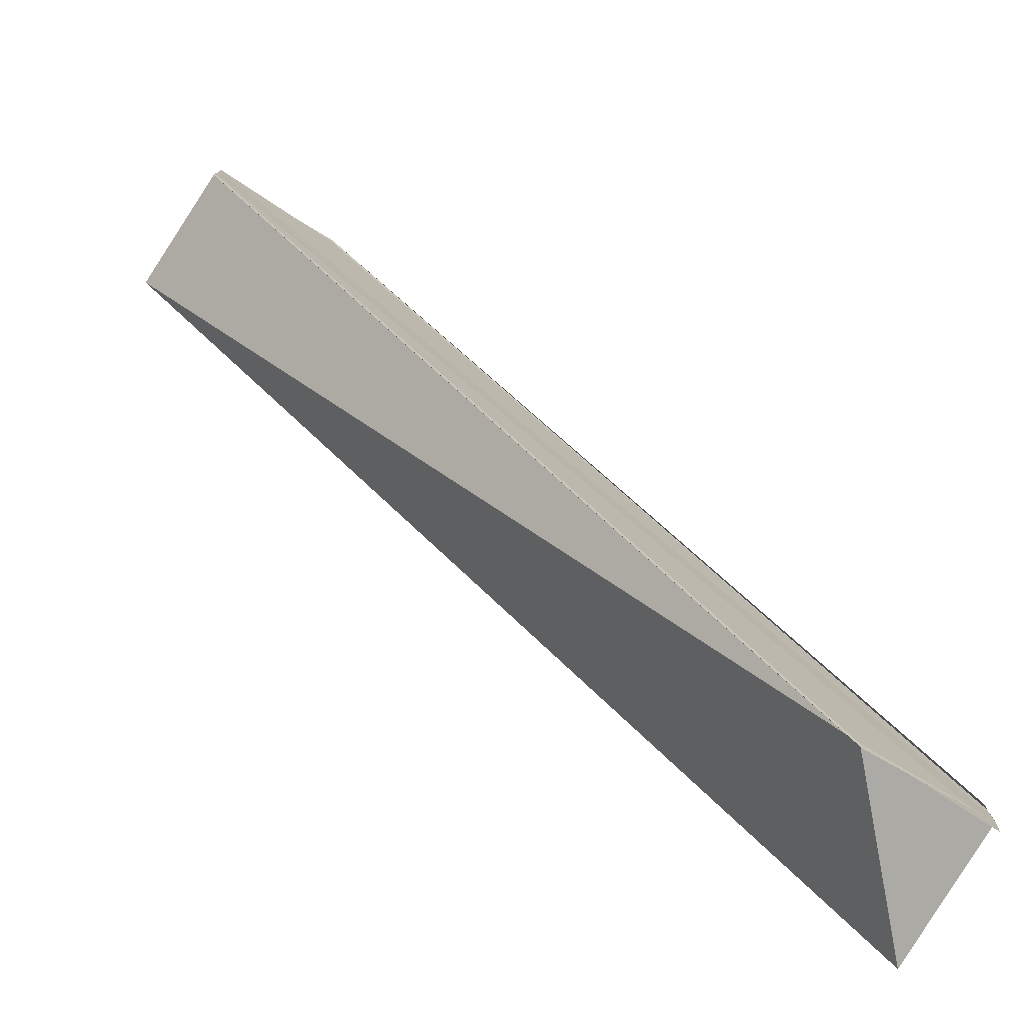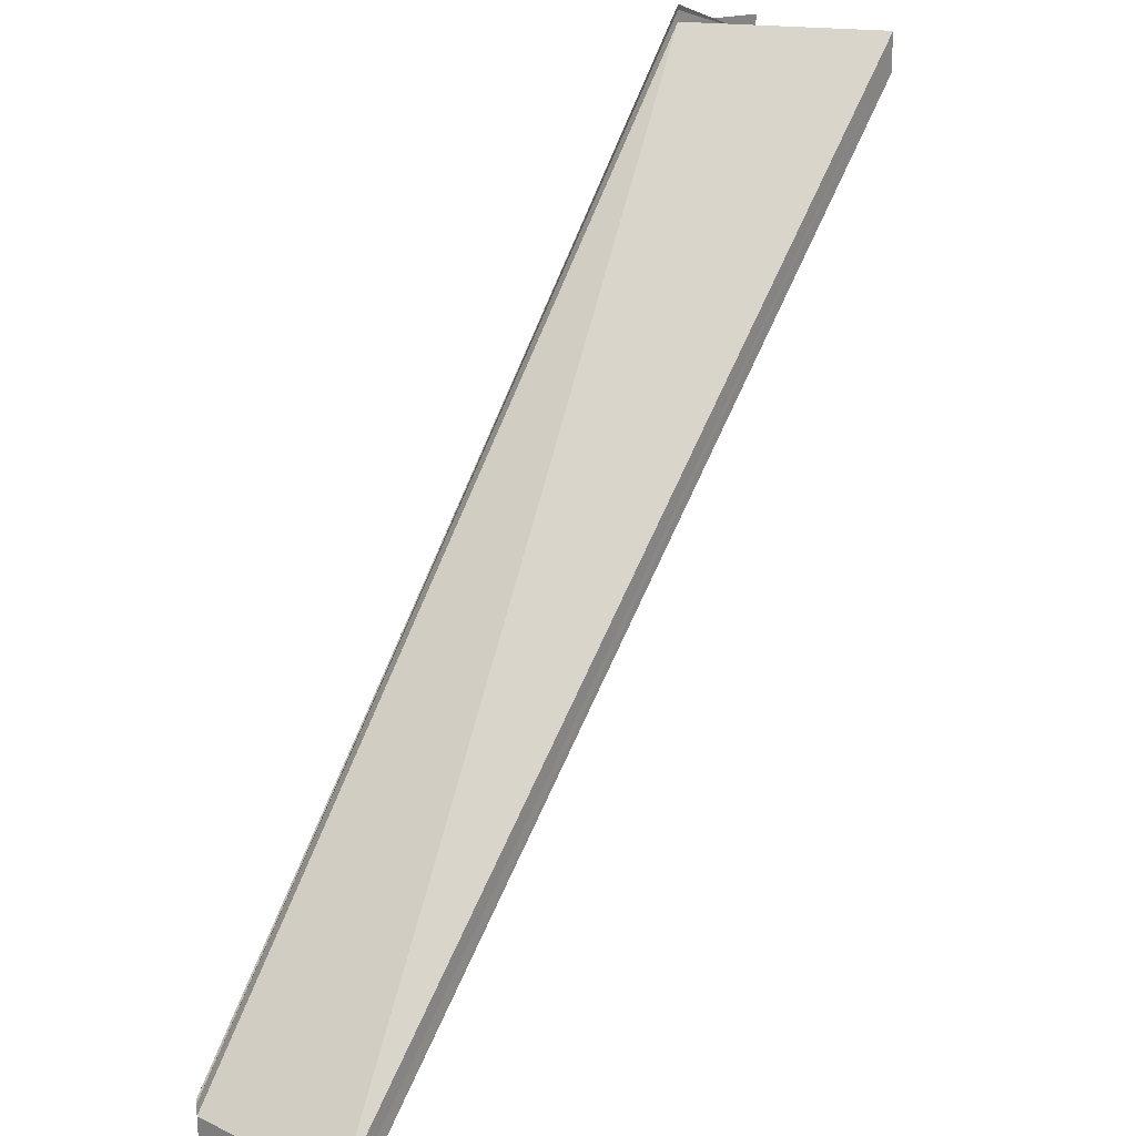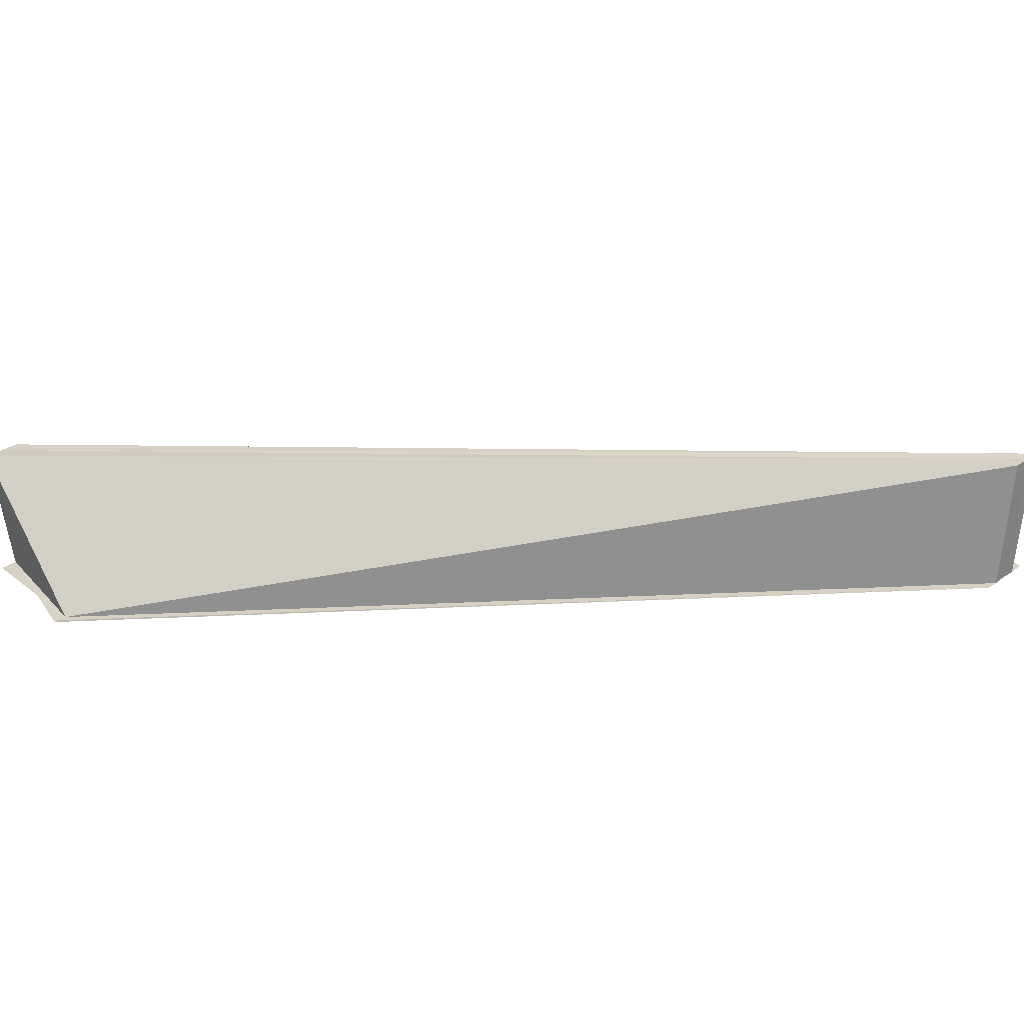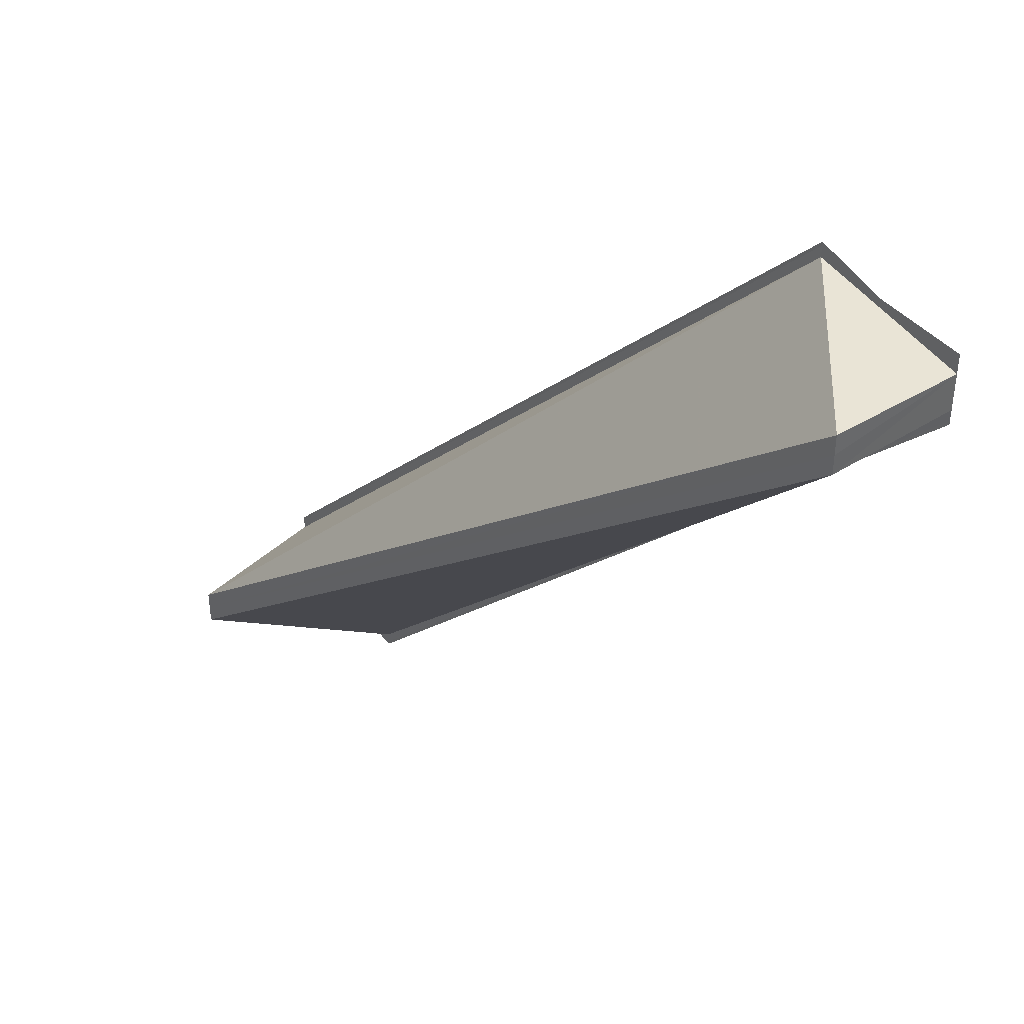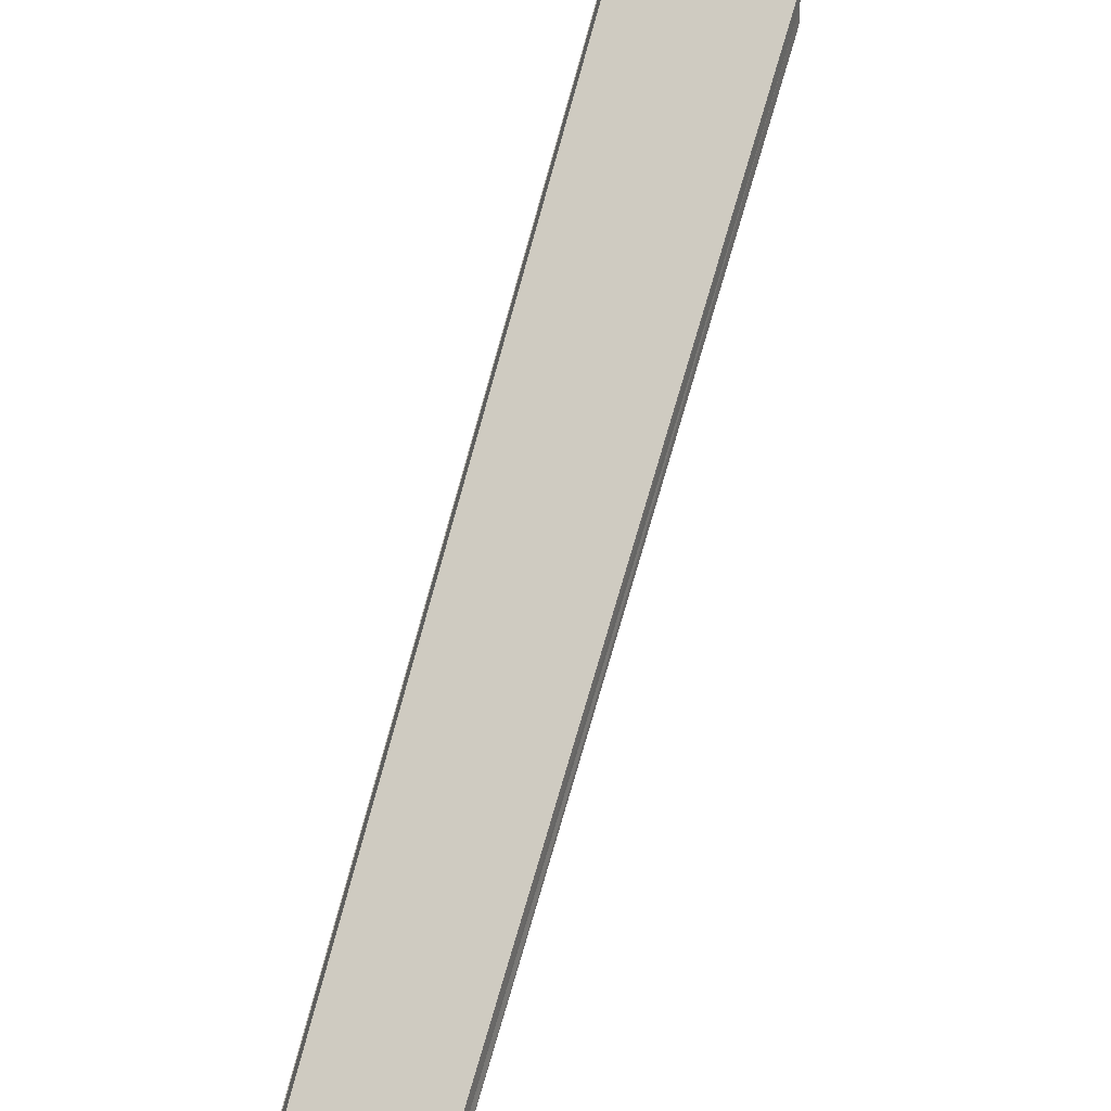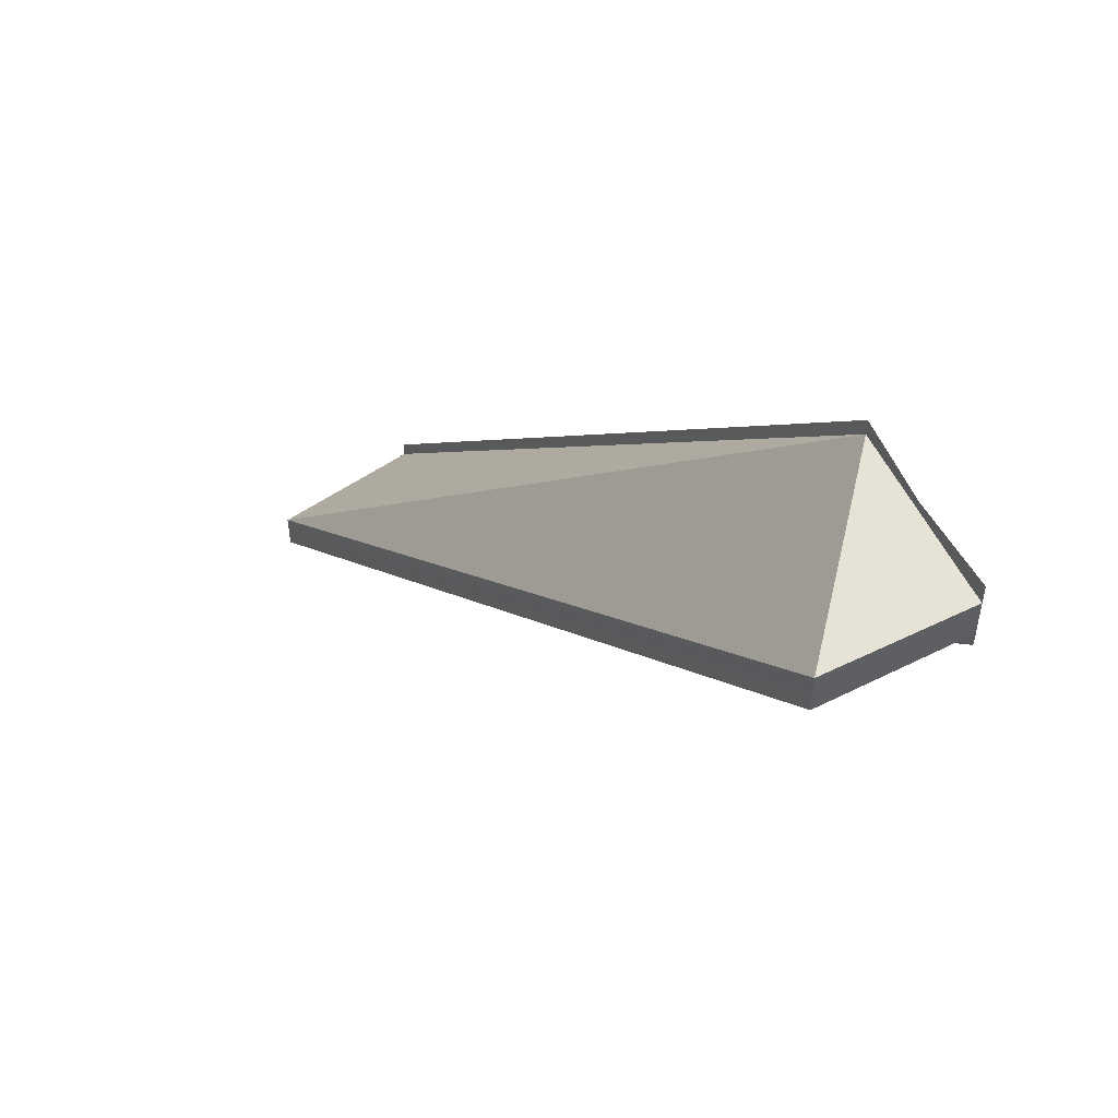
<metadata>
{"format":"obj","ext":"obj","renderer":"f3d","projection":"perspective","resolution":1024,"background":"white","views":[{"elev":-78.2,"azim":-33.8,"up":"+Z"},{"elev":22.5,"azim":123.5,"up":"+Z"},{"elev":28.3,"azim":42.6,"up":"+Y"},{"elev":41.5,"azim":-132.8,"up":"+Z"},{"elev":29.1,"azim":112.1,"up":"+Z"},{"elev":52.8,"azim":-122.0,"up":"+Z"}]}
</metadata>
<code>
o 9115
v 2242 1870 7.307
v 2242 1870 7.305
v 2242 1870 7.254
v 2242 1870 7.304
v 2242 1870 7.252
v 2242 1870 7.305
v 2242 1870 7.254
v 2242 1870 7.252
v 2242 1870 7.255
v 2242 1870 7.308
v 2242 1870 7.307
v 2242 1870 7.305
v 2242 1870 7.256
v 2242 1870 7.308
v 2242 1870 7.255
v 2242 1870 7.252
v 2242 1870 7.254
v 2242 1870 7.255
v 2242 1870 7.308
v 2242 1870 7.307
v 2242 1870 7.308
v 2242 1870 7.309
v 2242 1870 7.309
v 2242 1870 7.254
v 2242 1870 7.255
v 2242 1870 7.252
v 2242 1870 7.307
v 2242 1870 7.309
v 2242 1870 7.256
v 2242 1870 7.308
v 2242 1870 7.257
v 2242 1870 7.256
v 2242 1870 7.31
v 2242 1870 7.31
v 2242 1870 7.31
v 2242 1870 7.257
v 2242 1870 7.304
v 2242 1870 7.251
v 2242 1870 7.25
v 2242 1870 7.254
v 2242 1870 7.252
v 2242 1870 7.303
v 2242 1870 7.303
v 2242 1870 7.304
v 2242 1870 7.303
v 2242 1870 7.25
v 2242 1870 7.25
v 2242 1870 7.254
v 2242 1870 7.251
v 2242 1870 7.251
v 2242 1870 7.252
v 2242 1870 7.251
v 2242 1870 7.305
v 2242 1870 7.307
v 2242 1870 7.308
v 2242 1870 7.254
v 2242 1870 7.304
v 2242 1870 7.251
v 2242 1870 7.304
v 2242 1870 7.303
v 2242 1870 7.303
v 2242 1870 7.25
v 2242 1870 7.303
v 2242 1870 7.25
v 2242 1870 7.25
v 2242 1870 7.251
v 2242 1870 7.309
v 2242 1870 7.31
v 2242 1870 7.256
v 2242 1870 7.31
v 2242 1870 7.257
v 2242 1870 7.31
v 2242 1870 7.257
v 2242 1870 7.307
v 2242 1870 7.31
v 2242 1870 7.309
v 2242 1870 7.31
v 2242 1870 7.309
v 2242 1870 7.31
v 2242 1870 7.31
f 1 2 3
f 2 4 5
f 1 6 4
f 7 2 8
f 9 1 3
f 1 10 11
f 1 11 12
f 13 14 9
f 3 15 13
f 3 16 17
f 3 17 18
f 19 20 9
f 21 22 15
f 20 23 21
f 24 21 25
f 26 27 24
f 15 28 29
f 20 30 28
f 31 28 32
f 33 23 31
f 33 34 31
f 31 35 36
f 8 37 38
f 39 37 38
f 40 41 38
f 42 43 39
f 42 44 39
f 39 45 46
f 40 47 46
f 48 47 49
f 48 50 51
f 52 6 51
f 53 54 51
f 54 55 56
f 57 6 58
f 59 60 58
f 61 60 62
f 58 63 64
f 62 63 64
f 40 65 64
f 40 66 64
f 67 68 69
f 67 19 69
f 70 68 71
f 71 72 73
f 69 72 73
f 74 75 76
f 74 75 77
f 74 78 79
f 74 80 79

</code>
